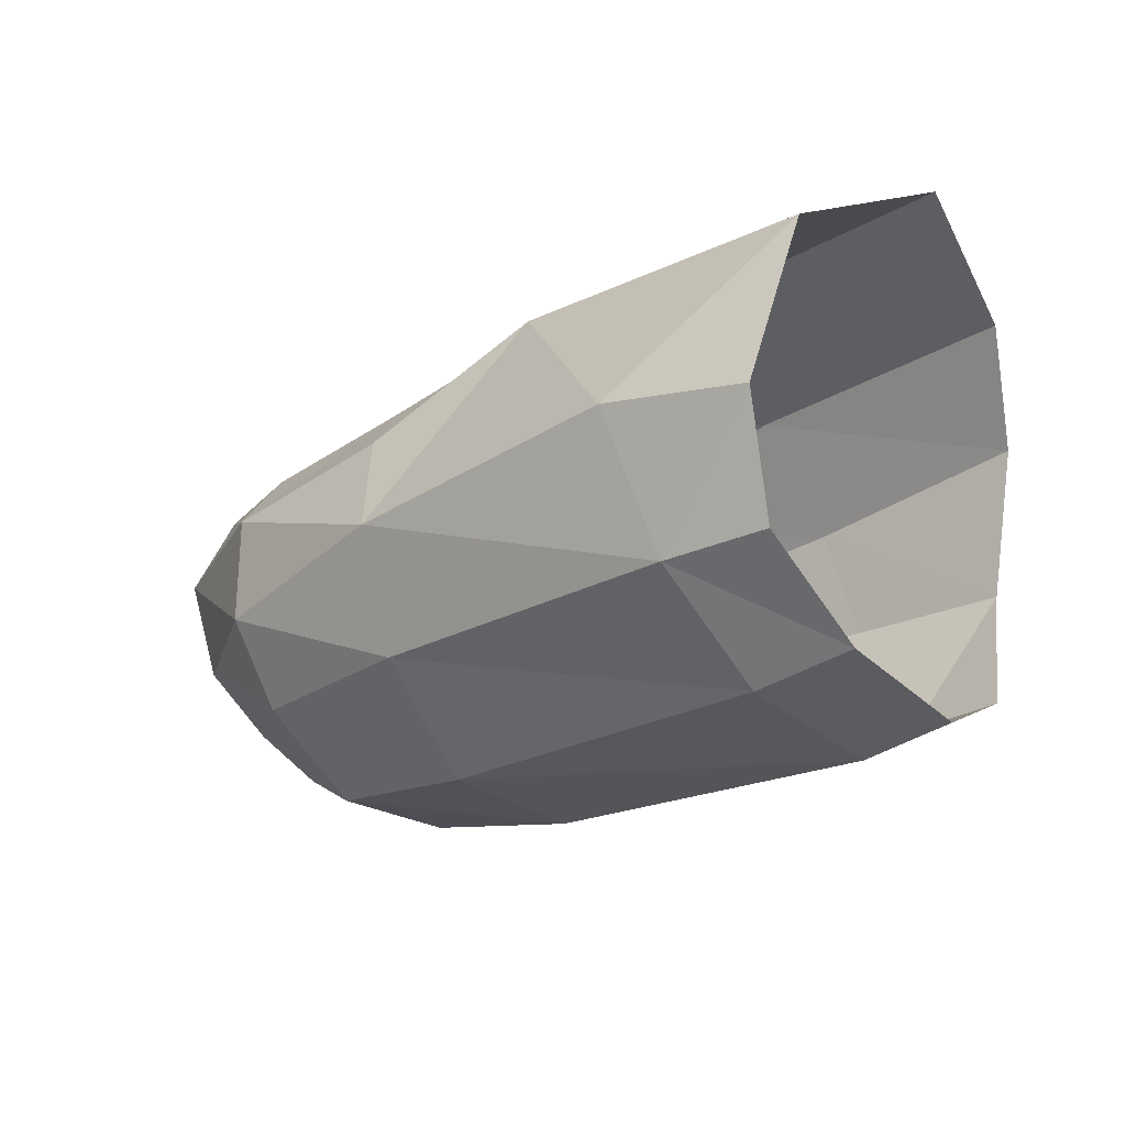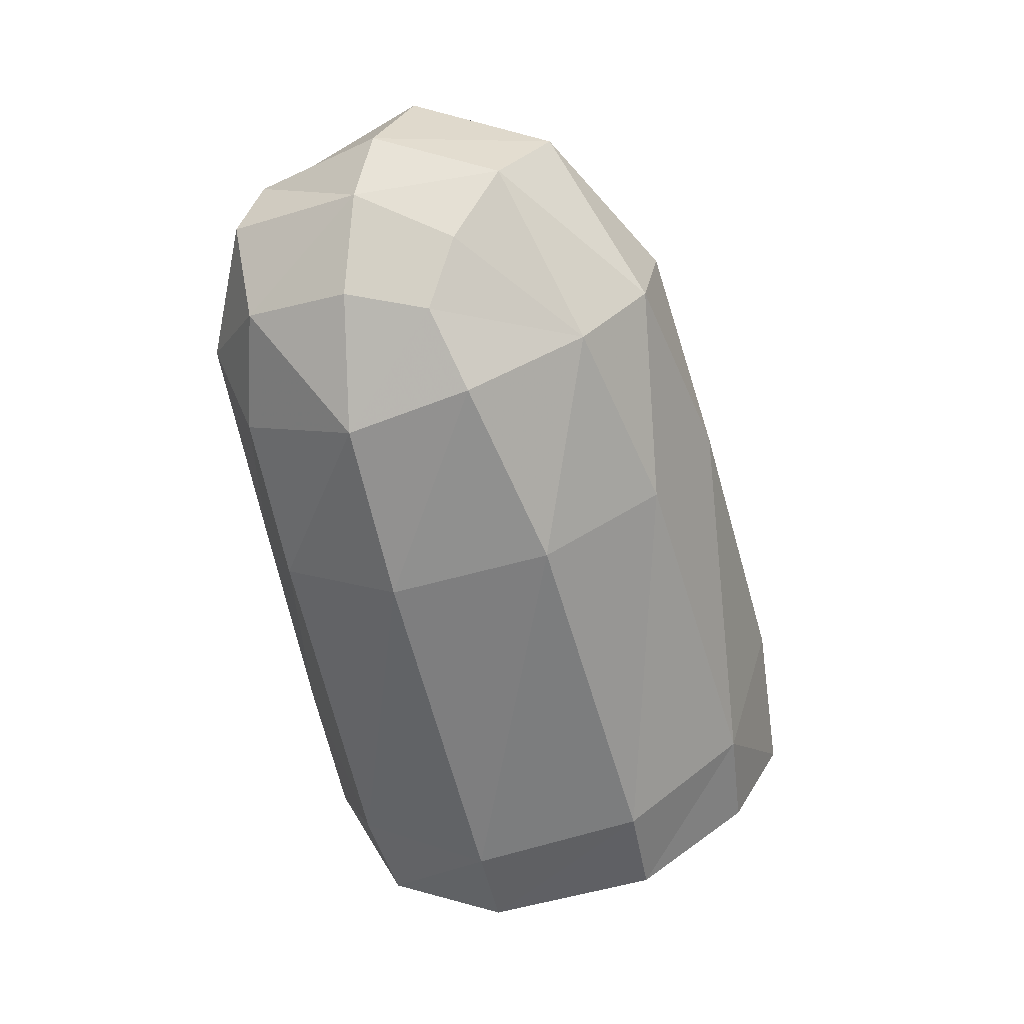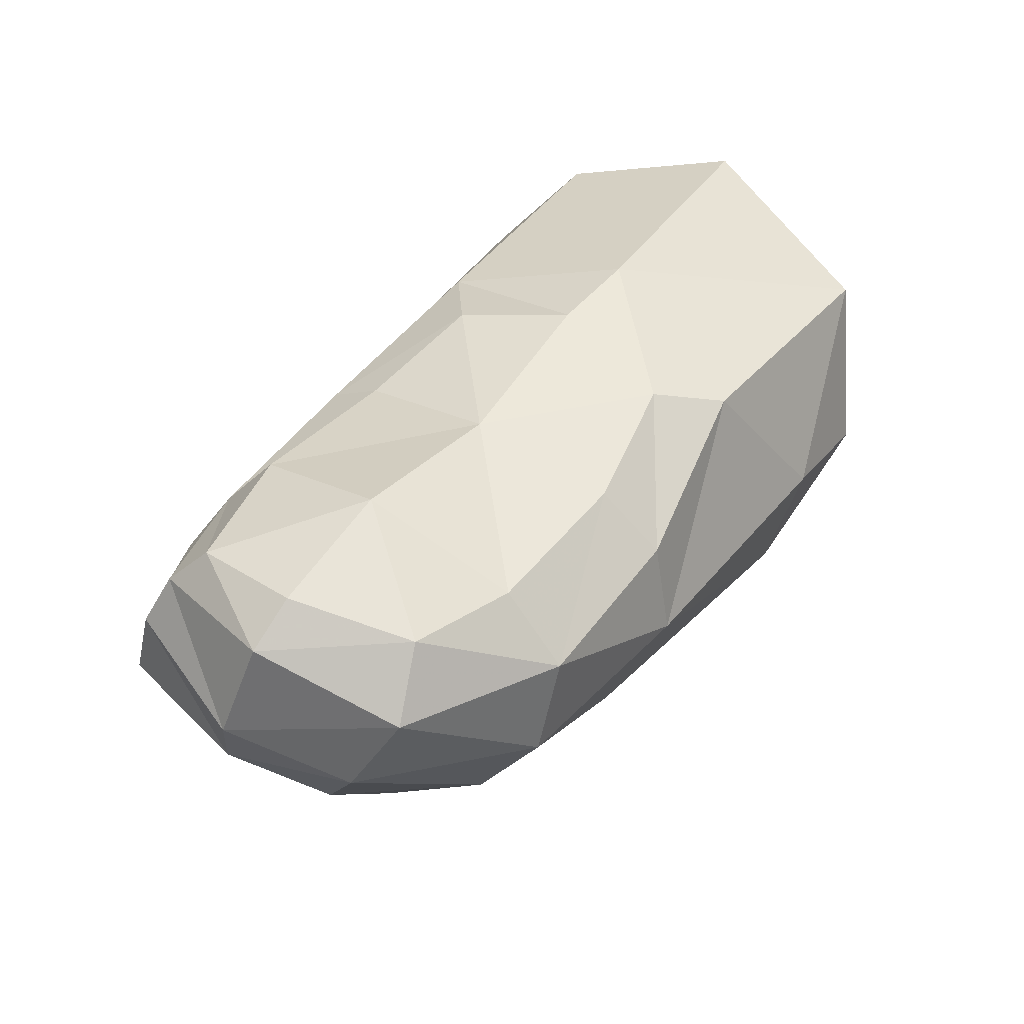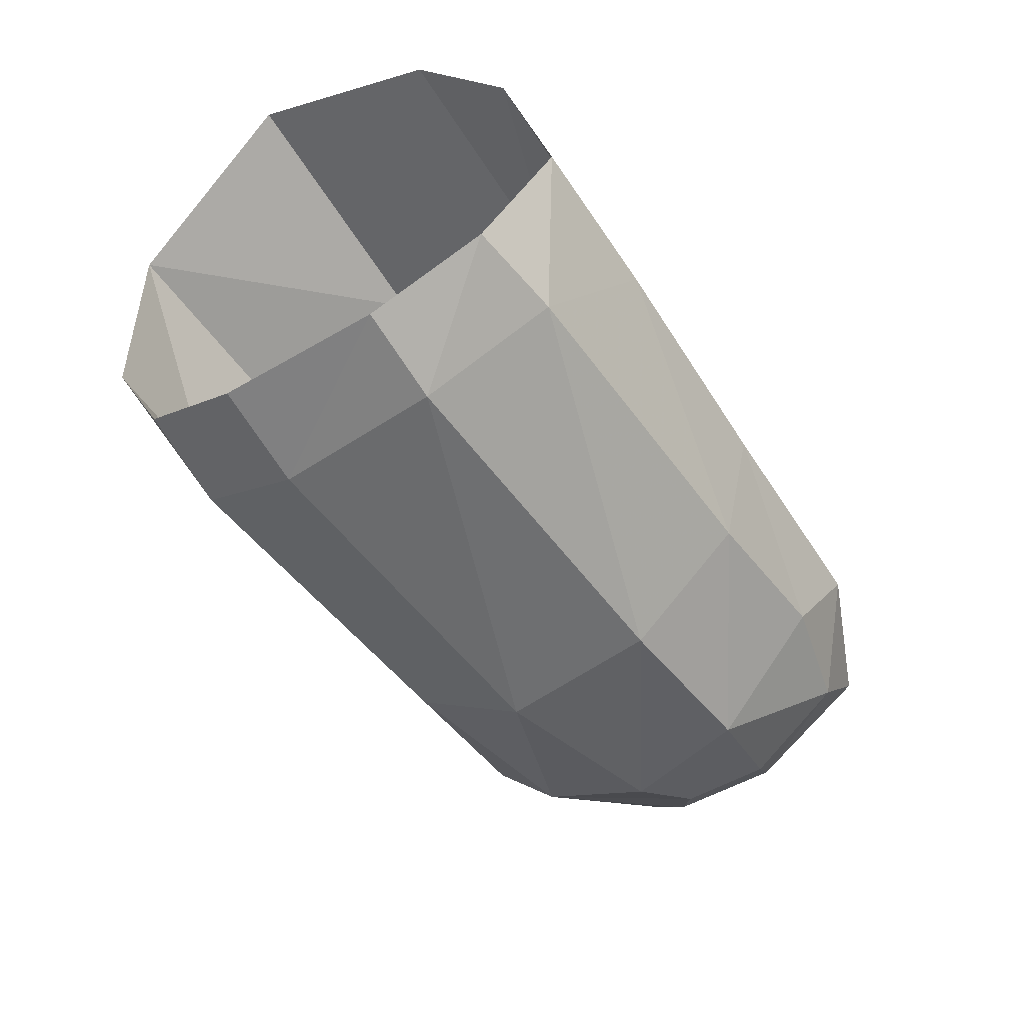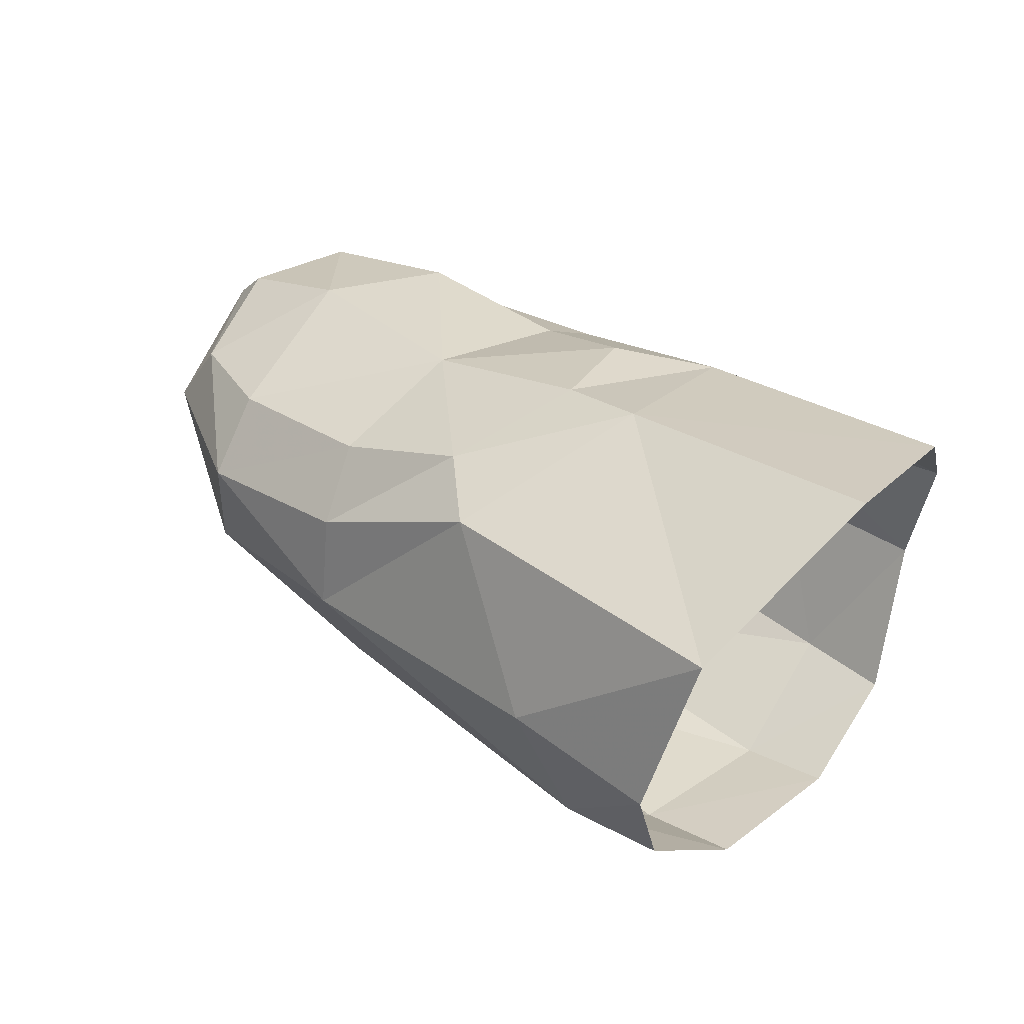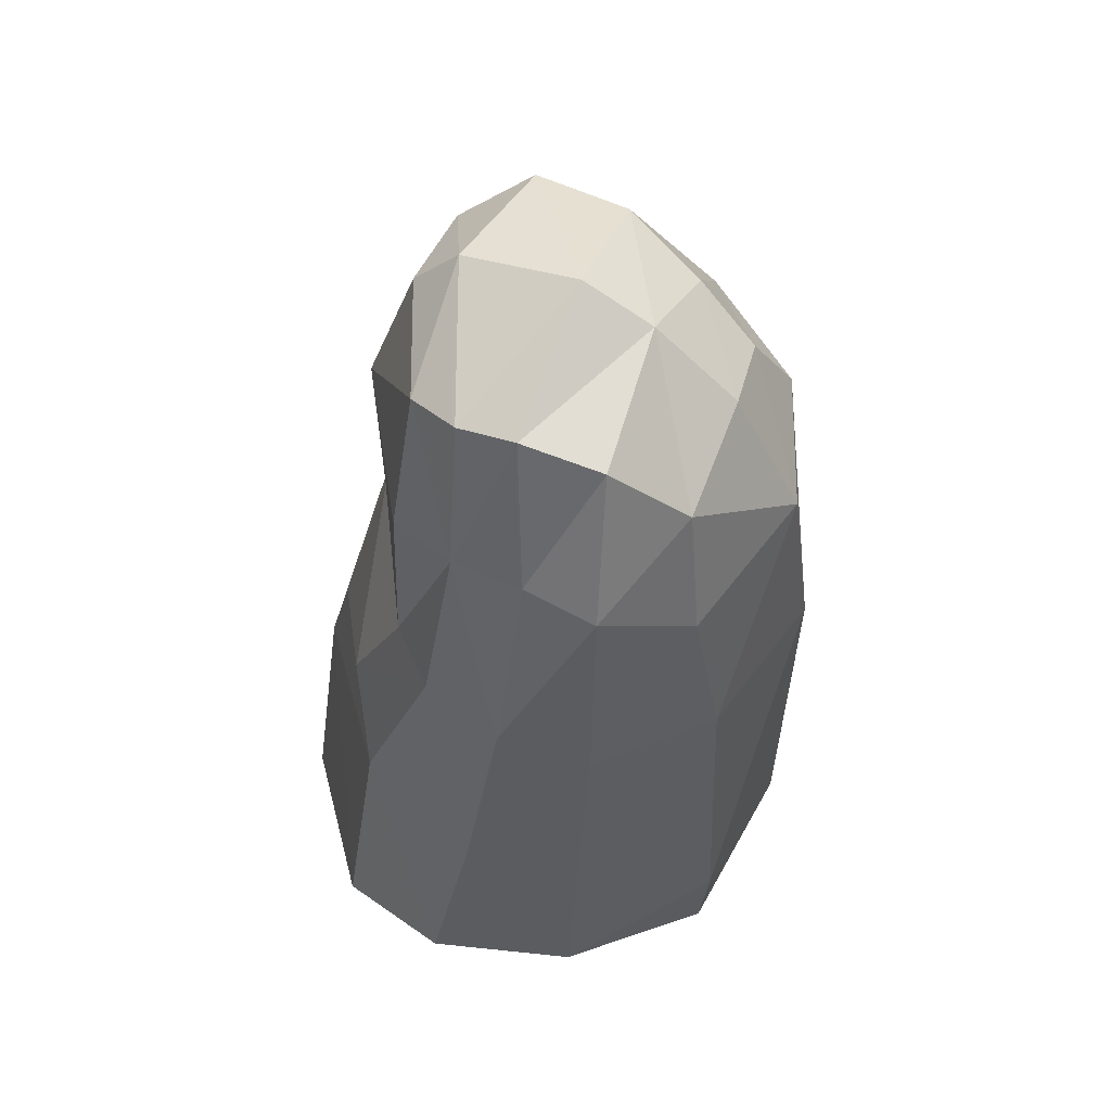
<metadata>
{"format":"obj","ext":"obj","renderer":"f3d","projection":"perspective","resolution":1024,"background":"white","views":[{"elev":-24.7,"azim":27.0,"up":"+Y"},{"elev":-56.7,"azim":-89.1,"up":"+Y"},{"elev":34.7,"azim":-69.6,"up":"+Y"},{"elev":-57.6,"azim":113.0,"up":"+Y"},{"elev":36.2,"azim":31.6,"up":"+Y"},{"elev":-45.5,"azim":-93.0,"up":"+Z"}]}
</metadata>
<code>
v 0.002188 0.00693 -0.003868
v 0.002278 0.008425 0.002104
v -6.9e-05 0.00506 0.007677
v -0.001425 -0.000414 0.008527
v -0.001675 -0.004002 0.006844
v 0.001481 0.003907 -0.006746
v 0.000345 -0.000611 -0.007959
v 0.000667 -0.00515 -0.005719
v -0.005556 0.002922 -0.008213
v -0.006514 0.006185 -0.005487
v -0.0213 0.001804 0.003725
v -0.01552 0.0027 0.005079
v -0.01574 0.004678 0.003262
v -0.02107 0.004035 0.001914
v -0.00976 0.005283 0.005611
v -0.01134 0.00602 0.003538
v -0.009179 0.007209 -0.000309
v -0.01498 0.005895 -0.001376
v -0.01331 0.005283 -0.005908
v -0.01894 0.005385 -0.007195
v -0.02079 0.00625 -0.002761
v -0.009632 0.006687 -0.004108
v -0.02423 0.003931 0.000101
v -0.02573 0.001749 0.000142
v -0.006338 0.007757 0.000616
v -0.006266 0.000407 0.007935
v -0.0155 -0.000339 0.005565
v -0.02172 -0.001376 0.003172
v -0.02588 -0.00087 -0.001517
v -0.01562 -0.00397 0.00353
v -0.02149 -0.003836 0.001093
v -0.02459 -0.002917 -0.002926
v -0.01521 -0.006847 -0.000143
v -0.02082 -0.005953 -0.00253
v -0.003929 -0.006925 0.002813
v -0.005072 -0.00415 0.006512
v -0.02296 -0.004571 -0.003701
v -0.0262 0.003799 -0.004363
v -0.02645 0.000535 -0.005534
v -0.02489 0.005031 -0.003771
v -0.01272 0.004374 -0.007728
v -0.01902 0.003735 -0.008792
v -0.01249 0.00222 -0.009488
v -0.01949 0.001761 -0.0102
v -0.02372 0.003723 -0.008528
v -0.02352 0.004943 -0.007209
v -0.000661 -0.006417 0.003356
v 0.000328 -0.006967 -0.001993
v -0.002641 -0.00748 -0.002537
v -0.01395 -0.007023 -0.0051
v -0.002354 -0.0052 -0.006655
v -0.004724 -0.000577 -0.008868
v -0.01206 -0.000548 -0.01001
v -0.01292 -0.004254 -0.008809
v -0.01912 -0.000264 -0.01114
v -0.01792 -0.003141 -0.009847
v -0.01938 -0.006017 -0.006287
v -0.02368 -0.000249 -0.01008
v -0.02403 0.002097 -0.009387
v -0.0254 -0.001475 -0.006086
v -0.02179 -0.002661 -0.009559
v -0.02317 -0.003917 -0.006362
f 9 10 6
f 6 10 1
f 12 13 11
f 11 13 14
f 15 16 12
f 12 16 13
f 13 16 18
f 18 16 17
f 19 20 18
f 18 20 21
f 17 22 18
f 18 22 19
f 21 14 18
f 18 14 13
f 14 23 11
f 11 23 24
f 17 16 25
f 25 16 15
f 15 3 25
f 25 3 2
f 15 26 3
f 3 26 4
f 12 27 15
f 15 27 26
f 28 27 11
f 11 27 12
f 25 10 17
f 17 10 22
f 10 25 1
f 1 25 2
f 29 28 24
f 24 28 11
f 27 28 30
f 30 28 31
f 28 29 31
f 31 29 32
f 30 31 33
f 33 31 34
f 33 35 30
f 30 35 36
f 32 37 31
f 31 37 34
f 30 36 27
f 27 36 26
f 26 36 4
f 4 36 5
f 29 24 39
f 39 24 38
f 24 23 38
f 38 23 40
f 19 22 41
f 41 22 10
f 20 19 42
f 42 19 41
f 10 9 41
f 41 9 43
f 41 43 42
f 42 43 44
f 45 46 42
f 42 46 20
f 40 46 38
f 38 46 45
f 47 35 48
f 48 35 49
f 35 33 49
f 49 33 50
f 48 49 8
f 8 49 51
f 35 47 36
f 36 47 5
f 52 7 51
f 51 7 8
f 52 9 7
f 7 9 6
f 52 53 9
f 9 53 43
f 53 52 54
f 54 52 51
f 55 53 56
f 56 53 54
f 49 50 51
f 51 50 54
f 50 57 54
f 54 57 56
f 53 55 43
f 43 55 44
f 59 44 58
f 58 44 55
f 58 61 60
f 60 61 62
f 58 55 61
f 61 55 56
f 58 60 59
f 59 60 39
f 59 39 45
f 45 39 38
f 45 42 59
f 59 42 44
f 33 34 50
f 50 34 57
f 62 57 37
f 37 57 34
f 62 61 57
f 57 61 56
f 60 62 32
f 32 62 37
f 32 29 60
f 60 29 39
f 14 21 23
f 23 21 40
f 40 21 46
f 46 21 20

</code>
